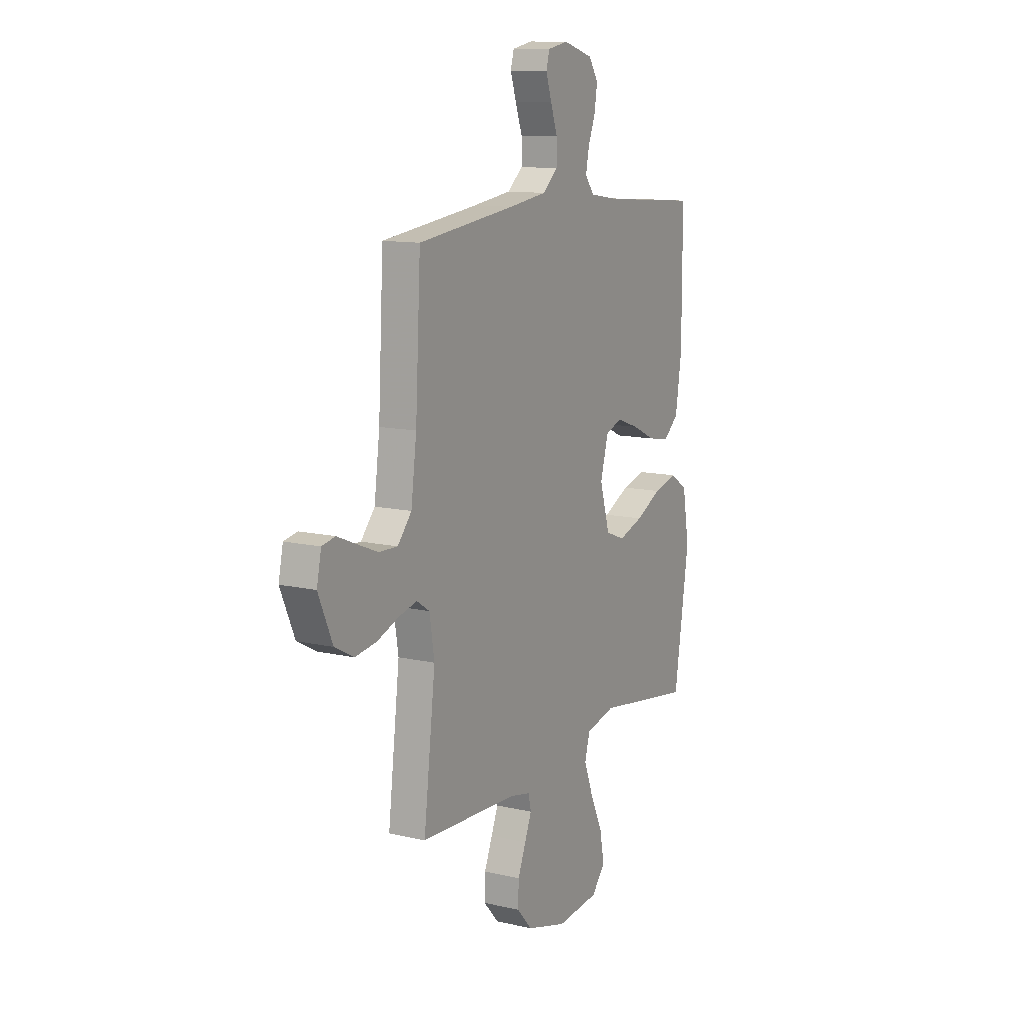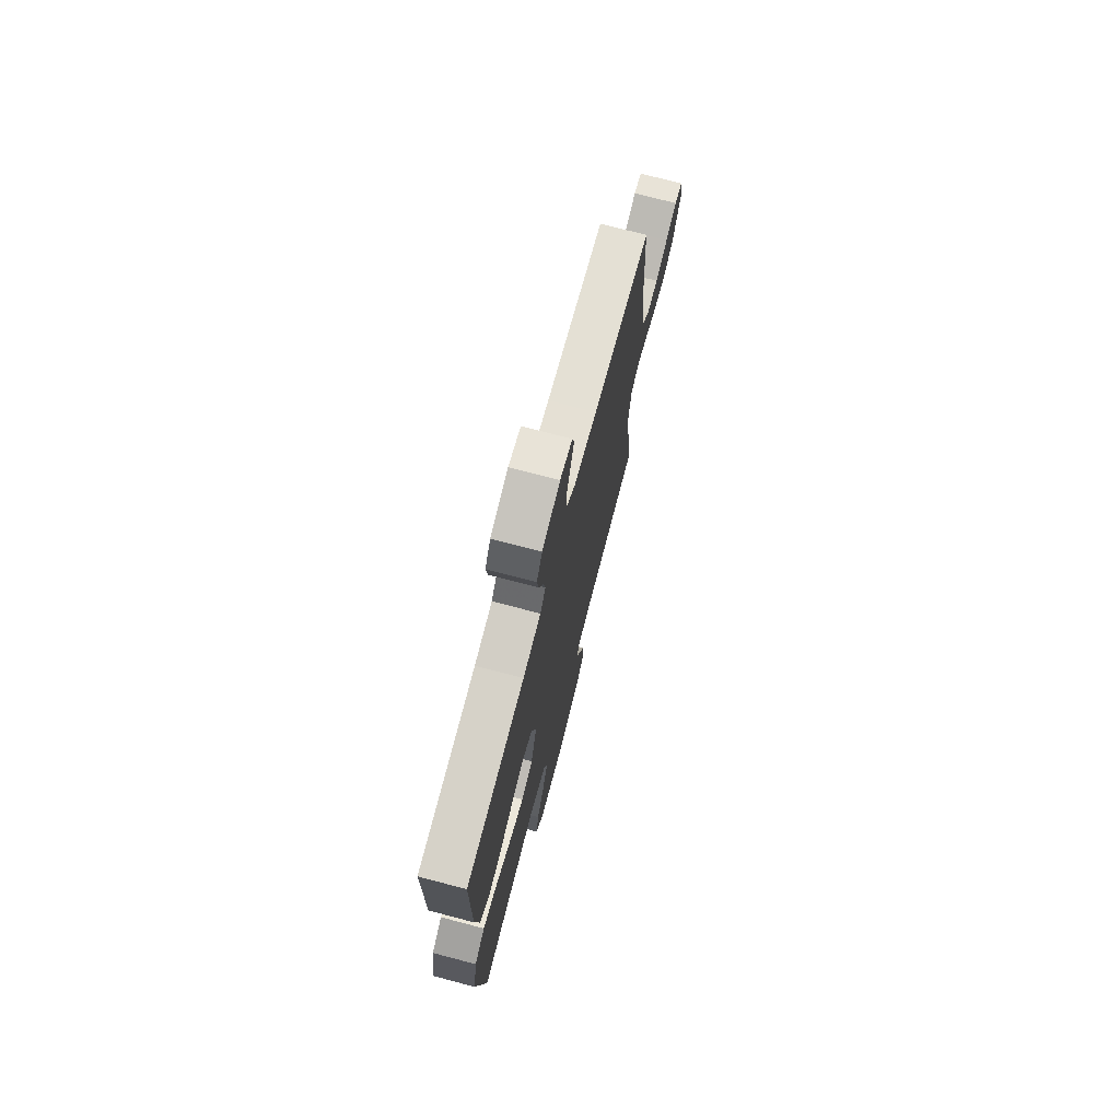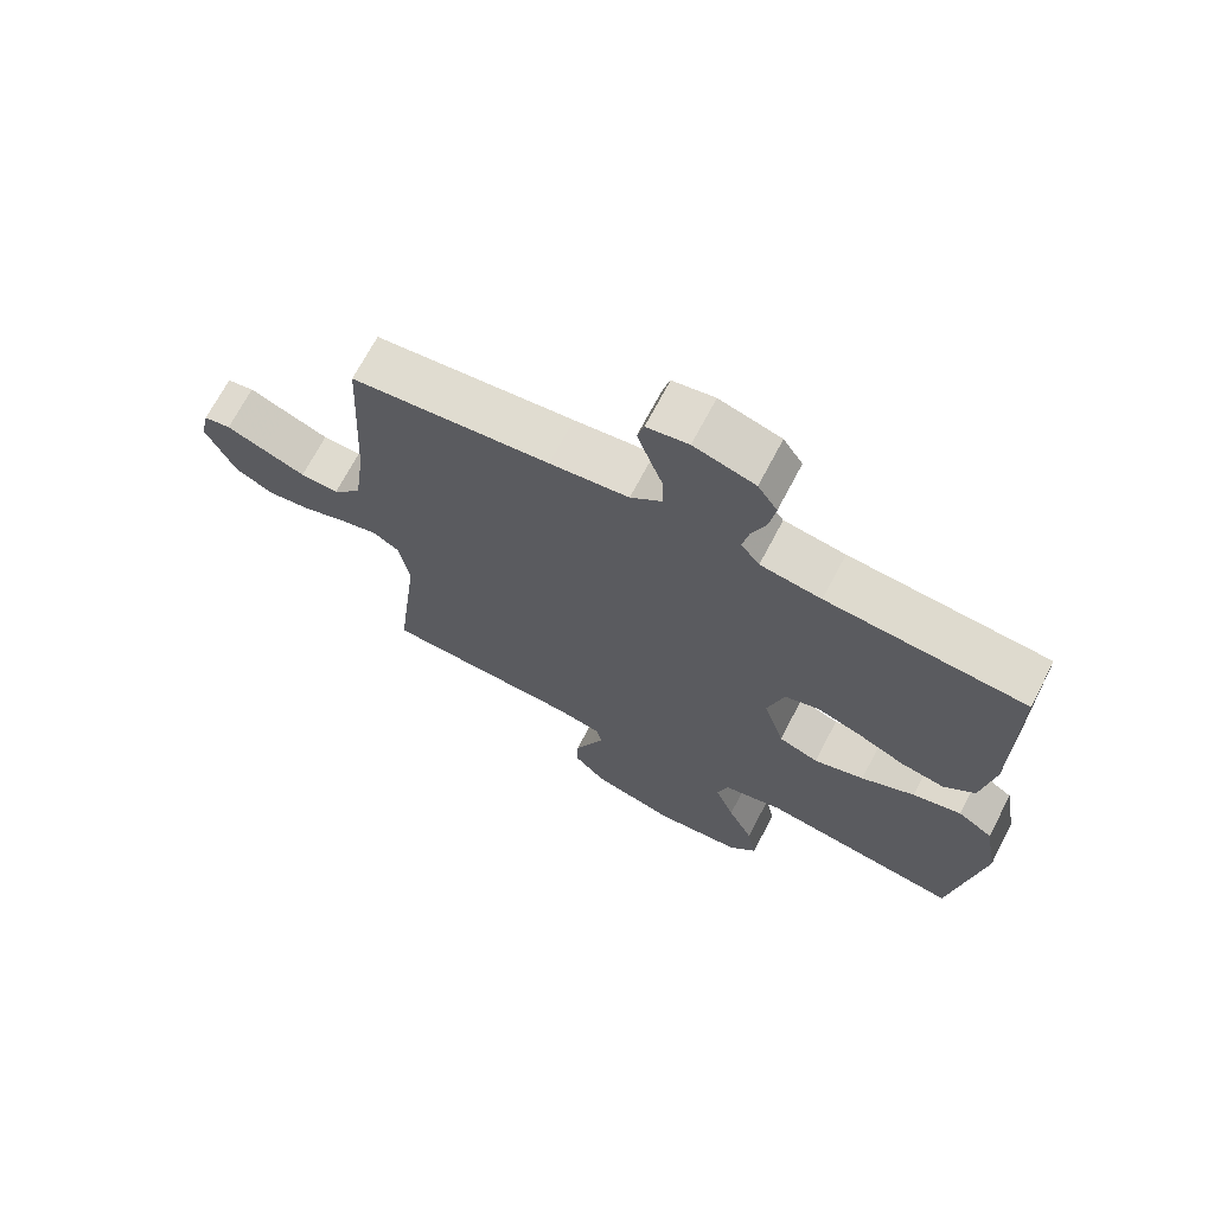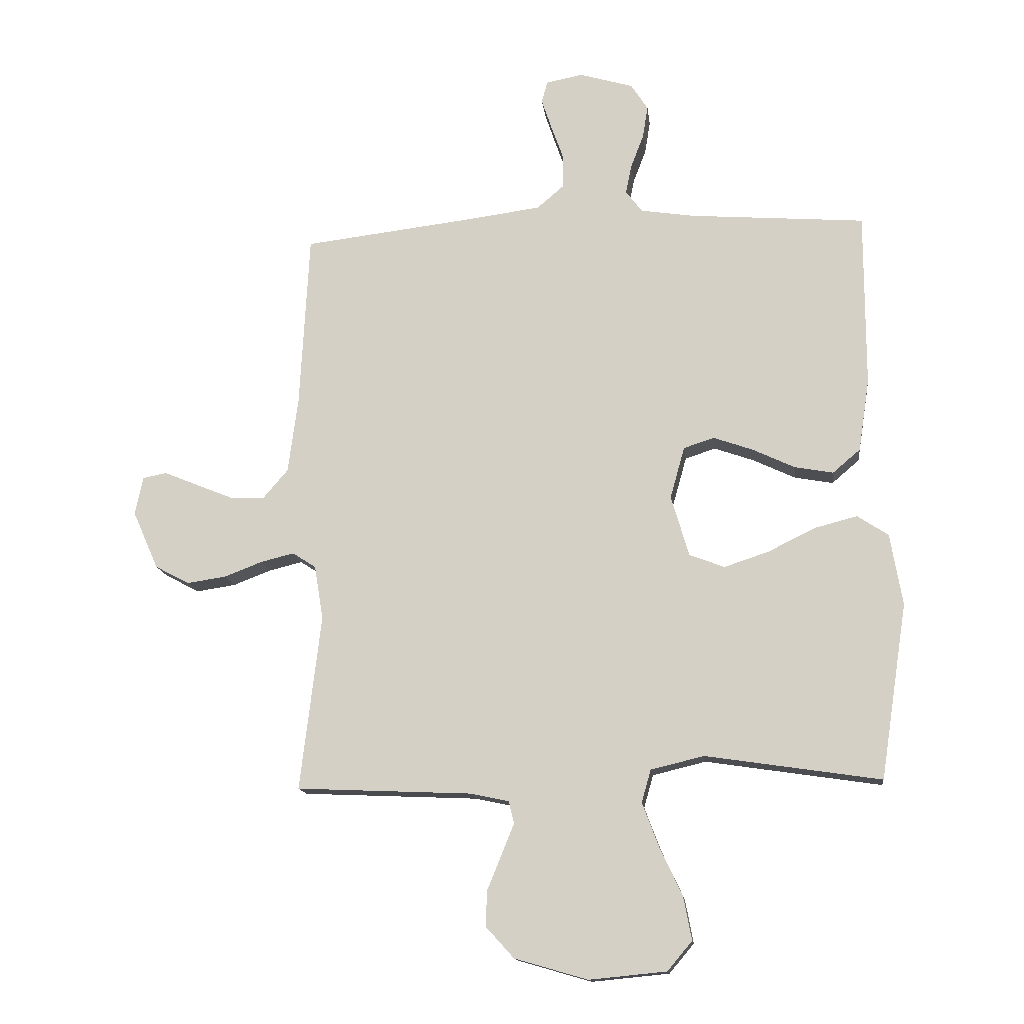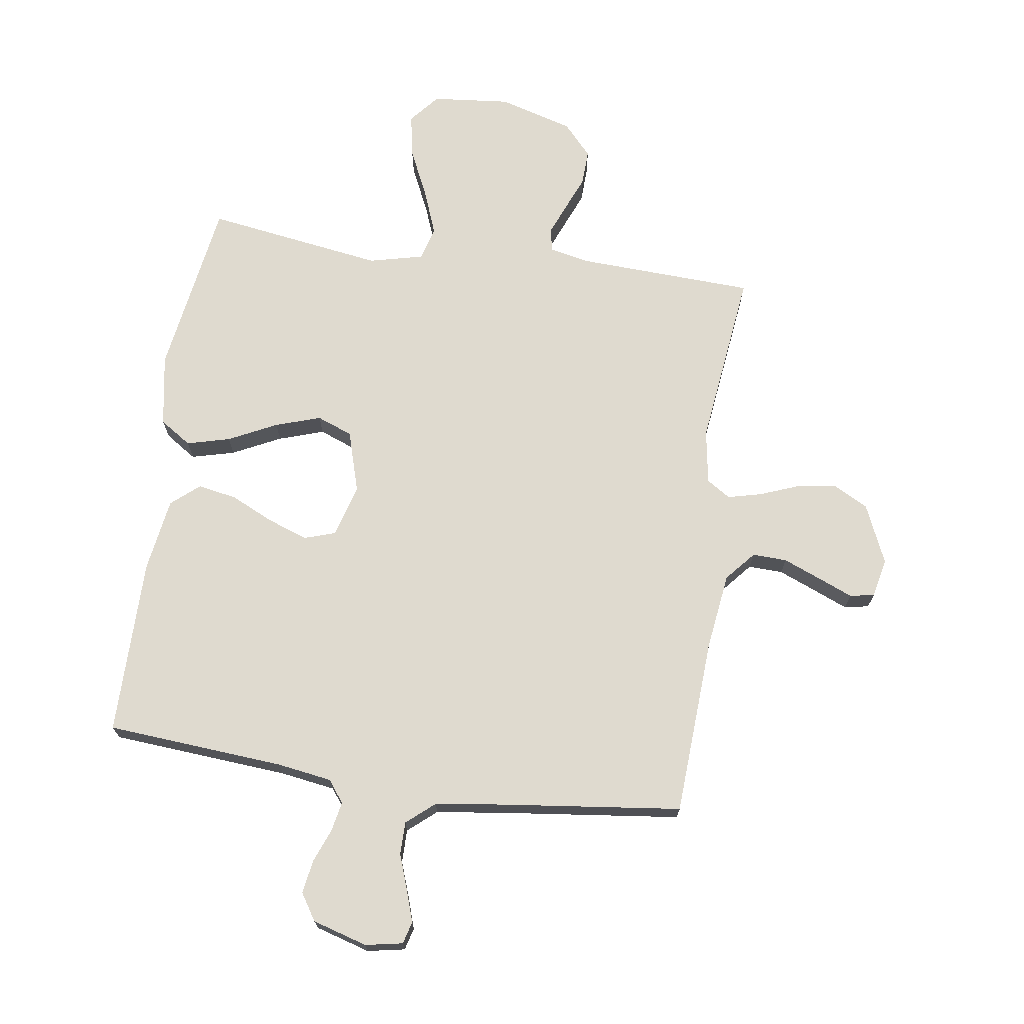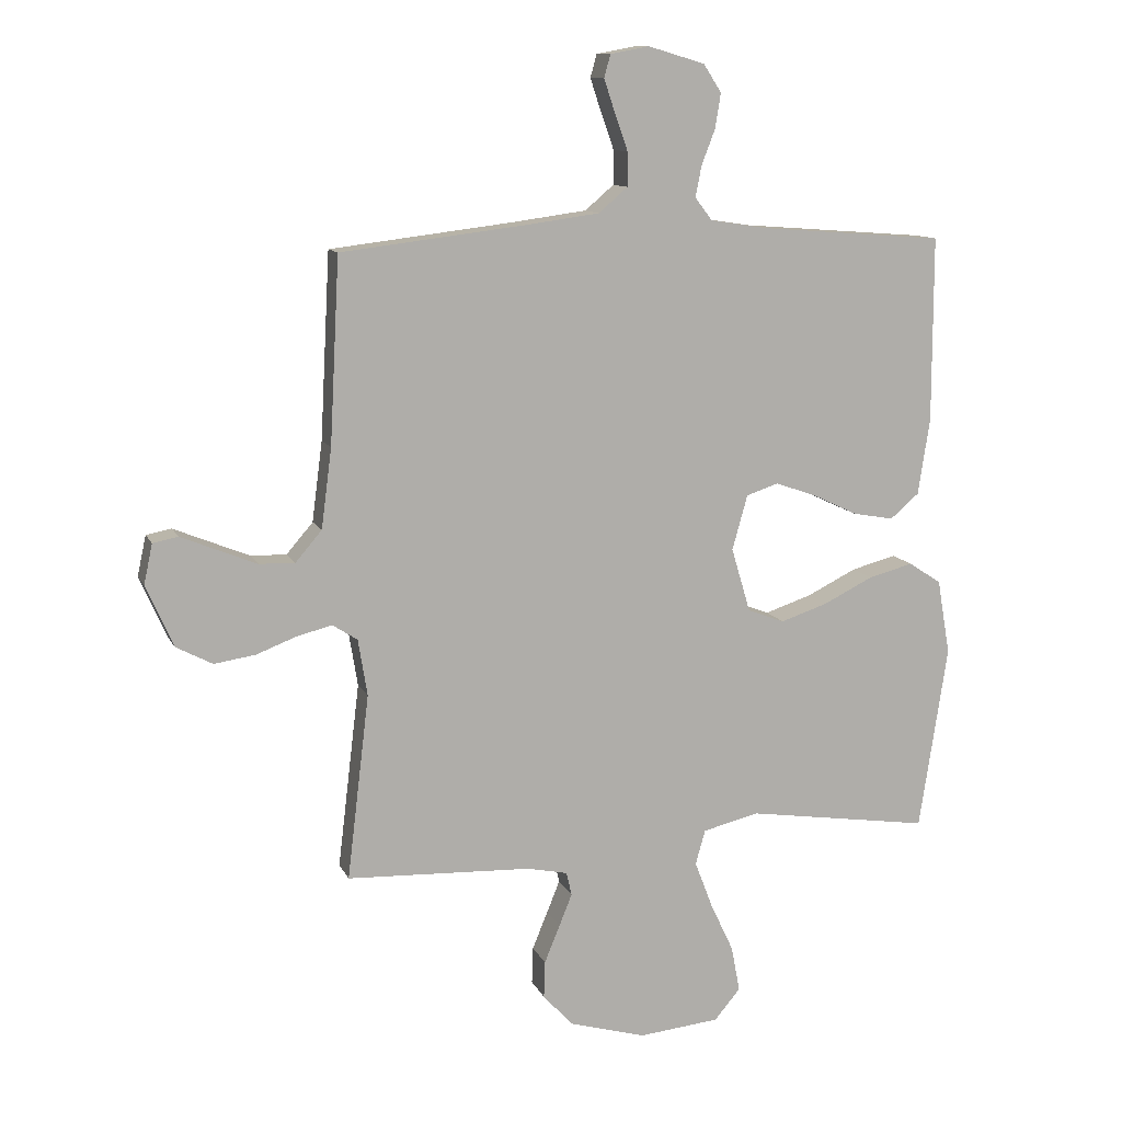
<metadata>
{"format":"obj","ext":"obj","renderer":"f3d","projection":"perspective","resolution":1024,"background":"white","views":[{"elev":12.0,"azim":118.8,"up":"+Z"},{"elev":73.3,"azim":-75.3,"up":"+Z"},{"elev":69.8,"azim":-152.4,"up":"+Z"},{"elev":-14.2,"azim":-173.3,"up":"+Z"},{"elev":70.7,"azim":8.3,"up":"+Y"},{"elev":11.4,"azim":162.8,"up":"+Z"}]}
</metadata>
<code>
v 0.5 0.07 -0.5
v 0.2 0.07 -0.513
v 0.134 0.07 -0.527
v 0.125 0.07 -0.565
v 0.146 0.07 -0.617
v 0.171 0.07 -0.678
v 0.173 0.07 -0.738
v 0.125 0.07 -0.791
v 0 0.07 -0.827
v -0.132 0.07 -0.814
v -0.174 0.07 -0.764
v -0.16 0.07 -0.69
v -0.122 0.07 -0.609
v -0.093 0.07 -0.533
v -0.109 0.07 -0.477
v -0.2 0.07 -0.455
v -0.5 0.07 -0.5
v -0.546 0.07 -0.2
v -0.525 0.07 -0.078
v -0.472 0.07 -0.043
v -0.399 0.07 -0.062
v -0.318 0.07 -0.102
v -0.242 0.07 -0.127
v -0.182 0.07 -0.104
v -0.151 0.07 0
v -0.176 0.07 0.089
v -0.228 0.07 0.106
v -0.296 0.07 0.082
v -0.368 0.07 0.048
v -0.434 0.07 0.036
v -0.481 0.07 0.076
v -0.5 0.07 0.2
v -0.5 0.07 0.5
v -0.2 0.07 0.523
v -0.108 0.07 0.537
v -0.08 0.07 0.574
v -0.09 0.07 0.624
v -0.112 0.07 0.681
v -0.121 0.07 0.737
v -0.092 0.07 0.782
v 0 0.07 0.809
v 0.063 0.07 0.797
v 0.073 0.07 0.76
v 0.055 0.07 0.706
v 0.034 0.07 0.647
v 0.034 0.07 0.592
v 0.081 0.07 0.552
v 0.2 0.07 0.536
v 0.5 0.07 0.5
v 0.516 0.07 0.2
v 0.533 0.07 0.071
v 0.576 0.07 0.021
v 0.634 0.07 0.023
v 0.698 0.07 0.049
v 0.756 0.07 0.073
v 0.797 0.07 0.065
v 0.811 0.07 0
v 0.767 0.07 -0.1
v 0.708 0.07 -0.131
v 0.641 0.07 -0.121
v 0.576 0.07 -0.096
v 0.519 0.07 -0.082
v 0.479 0.07 -0.108
v 0.464 0.07 -0.2
v 0.5 0 -0.5
v 0.2 0 -0.513
v 0.134 0 -0.527
v 0.125 0 -0.565
v 0.146 0 -0.617
v 0.171 0 -0.678
v 0.173 0 -0.738
v 0.125 0 -0.791
v 0 0 -0.827
v -0.132 0 -0.814
v -0.174 0 -0.764
v -0.16 0 -0.69
v -0.122 0 -0.609
v -0.093 0 -0.533
v -0.109 0 -0.477
v -0.2 0 -0.455
v -0.5 0 -0.5
v -0.546 0 -0.2
v -0.525 0 -0.078
v -0.472 0 -0.043
v -0.399 0 -0.062
v -0.318 0 -0.102
v -0.242 0 -0.127
v -0.182 0 -0.104
v -0.151 0 0
v -0.176 0 0.089
v -0.228 0 0.106
v -0.296 0 0.082
v -0.368 0 0.048
v -0.434 0 0.036
v -0.481 0 0.076
v -0.5 0 0.2
v -0.5 0 0.5
v -0.2 0 0.523
v -0.108 0 0.537
v -0.08 0 0.574
v -0.09 0 0.624
v -0.112 0 0.681
v -0.121 0 0.737
v -0.092 0 0.782
v 0 0 0.809
v 0.063 0 0.797
v 0.073 0 0.76
v 0.055 0 0.706
v 0.034 0 0.647
v 0.034 0 0.592
v 0.081 0 0.552
v 0.2 0 0.536
v 0.5 0 0.5
v 0.516 0 0.2
v 0.533 0 0.071
v 0.576 0 0.021
v 0.634 0 0.023
v 0.698 0 0.049
v 0.756 0 0.073
v 0.797 0 0.065
v 0.811 0 0
v 0.767 0 -0.1
v 0.708 0 -0.131
v 0.641 0 -0.121
v 0.576 0 -0.096
v 0.519 0 -0.082
v 0.479 0 -0.108
v 0.464 0 -0.2
f 58 59 60 61
f 58 61 62
f 57 58 62
f 54 55 56 57
f 53 54 57 62
f 52 53 62 63
f 48 49 50
f 47 48 50 51
f 46 47 51 52
f 42 43 44 45
f 40 41 42 45
f 40 45 46
f 37 38 39 40
f 36 37 40 46
f 35 36 46 52
f 31 32 33 34
f 28 29 30 31
f 27 28 31 34
f 26 27 34 35
f 19 20 21 22
f 19 22 23
f 16 17 18 19
f 15 16 19 23
f 10 11 12 13
f 10 13 14
f 9 10 14
f 8 9 14 15
f 5 6 7 8
f 4 5 8 15
f 64 1 2
f 63 64 2 3
f 25 26 35 52
f 24 25 52 63
f 23 24 63 3
f 3 4 15 23
f 125 124 123 122
f 126 125 122
f 126 122 121
f 121 120 119 118
f 126 121 118 117
f 127 126 117 116
f 114 113 112
f 115 114 112 111
f 116 115 111 110
f 109 108 107 106
f 109 106 105 104
f 110 109 104
f 104 103 102 101
f 110 104 101 100
f 116 110 100 99
f 98 97 96 95
f 95 94 93 92
f 98 95 92 91
f 99 98 91 90
f 86 85 84 83
f 87 86 83
f 83 82 81 80
f 87 83 80 79
f 77 76 75 74
f 78 77 74
f 78 74 73
f 79 78 73 72
f 72 71 70 69
f 79 72 69 68
f 66 65 128
f 67 66 128 127
f 116 99 90 89
f 127 116 89 88
f 67 127 88 87
f 87 79 68 67
f 1 65 66 2
f 2 66 67 3
f 3 67 68 4
f 4 68 69 5
f 5 69 70 6
f 6 70 71 7
f 7 71 72 8
f 8 72 73 9
f 9 73 74 10
f 10 74 75 11
f 11 75 76 12
f 12 76 77 13
f 13 77 78 14
f 14 78 79 15
f 15 79 80 16
f 16 80 81 17
f 17 81 82 18
f 18 82 83 19
f 19 83 84 20
f 20 84 85 21
f 21 85 86 22
f 22 86 87 23
f 23 87 88 24
f 24 88 89 25
f 25 89 90 26
f 26 90 91 27
f 27 91 92 28
f 28 92 93 29
f 29 93 94 30
f 30 94 95 31
f 31 95 96 32
f 32 96 97 33
f 33 97 98 34
f 34 98 99 35
f 35 99 100 36
f 36 100 101 37
f 37 101 102 38
f 38 102 103 39
f 39 103 104 40
f 40 104 105 41
f 41 105 106 42
f 42 106 107 43
f 43 107 108 44
f 44 108 109 45
f 45 109 110 46
f 46 110 111 47
f 47 111 112 48
f 48 112 113 49
f 49 113 114 50
f 50 114 115 51
f 51 115 116 52
f 52 116 117 53
f 53 117 118 54
f 54 118 119 55
f 55 119 120 56
f 56 120 121 57
f 57 121 122 58
f 58 122 123 59
f 59 123 124 60
f 60 124 125 61
f 61 125 126 62
f 62 126 127 63
f 63 127 128 64
f 64 128 65 1

</code>
